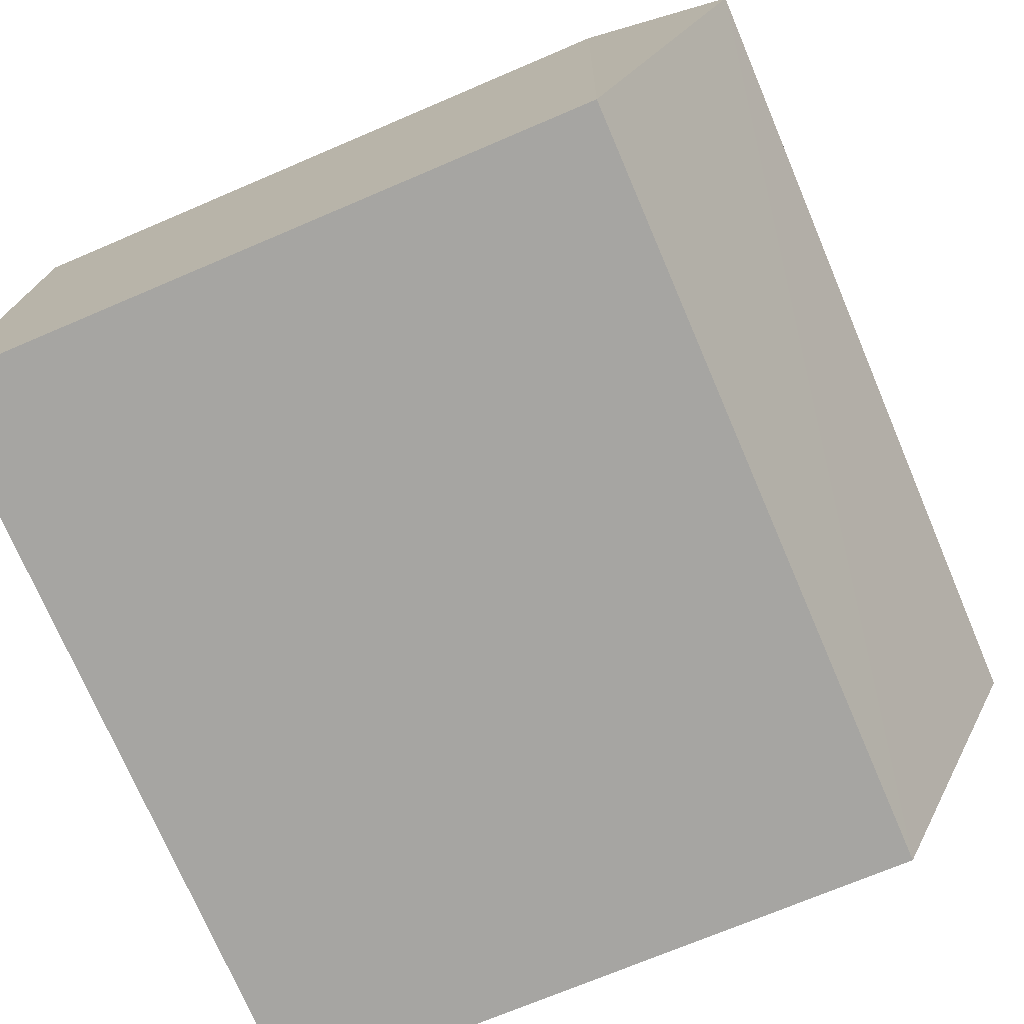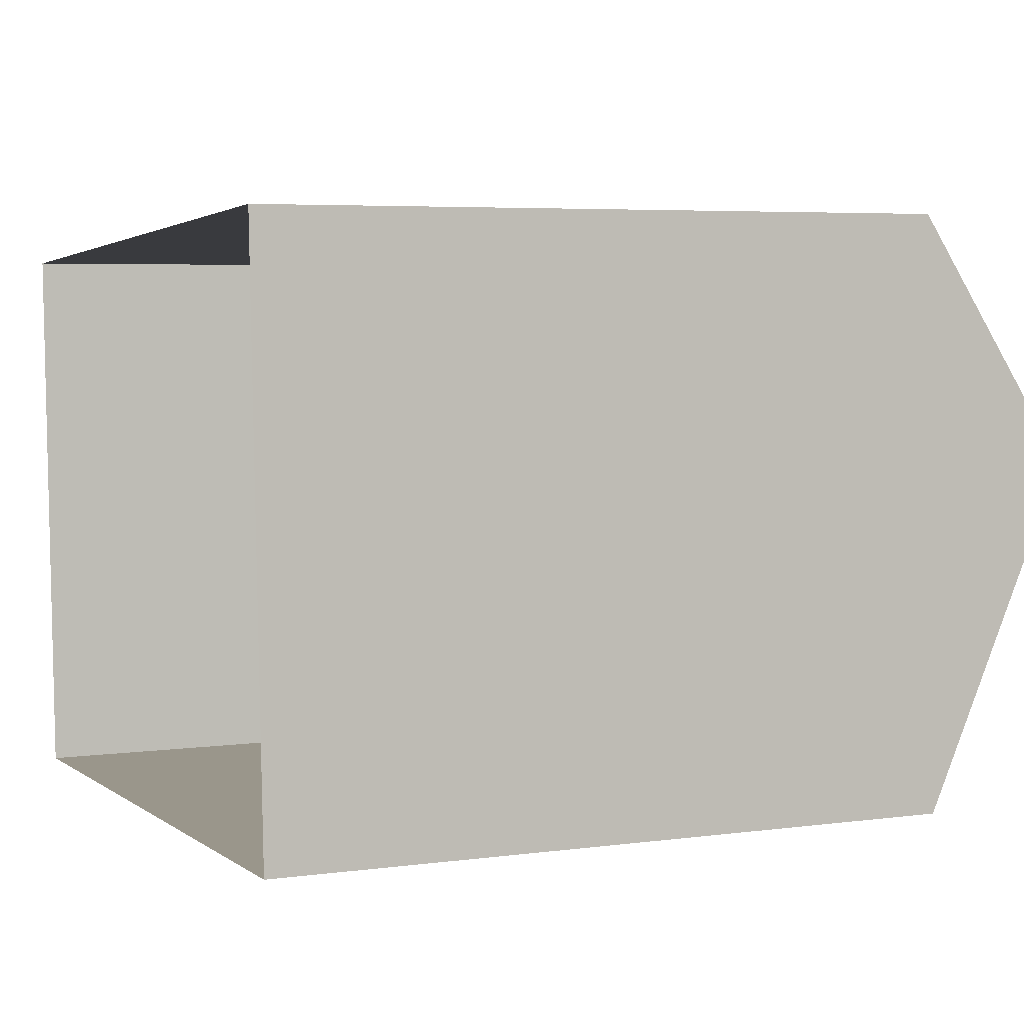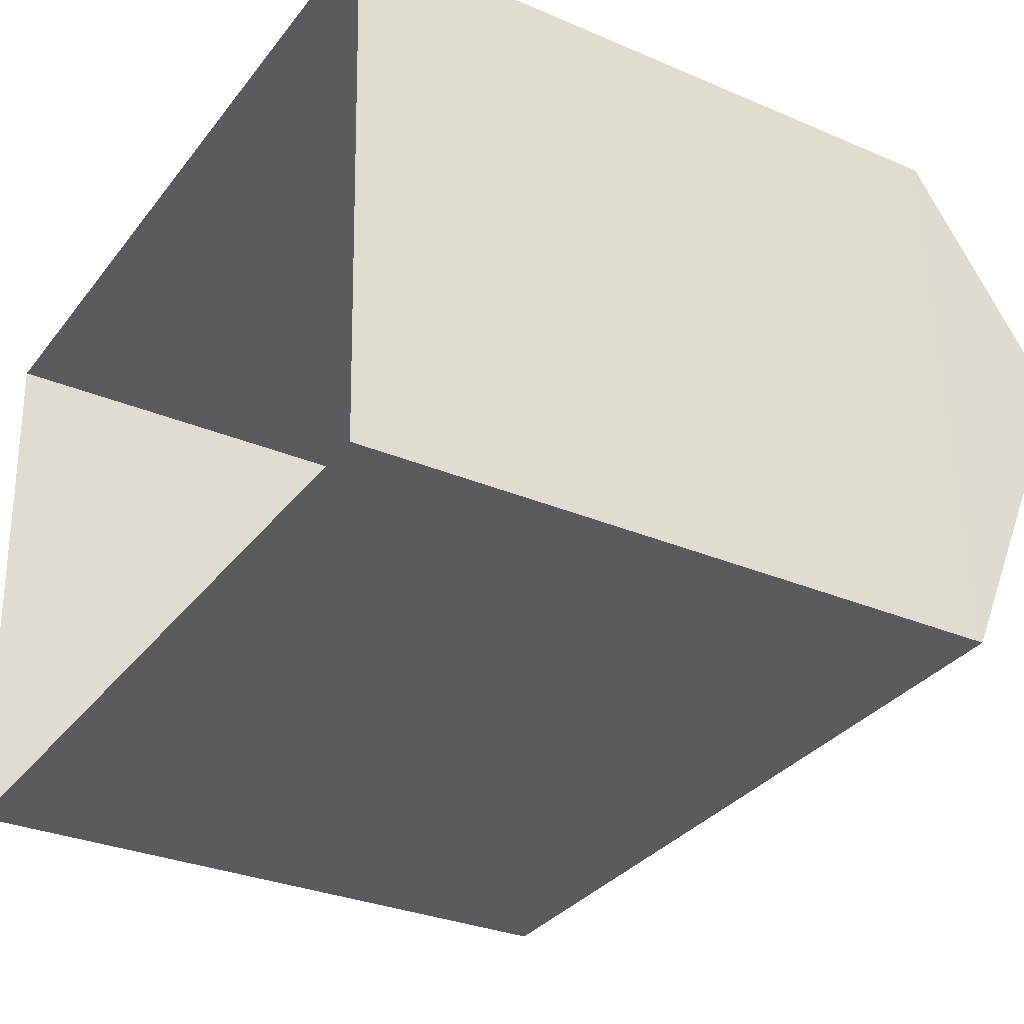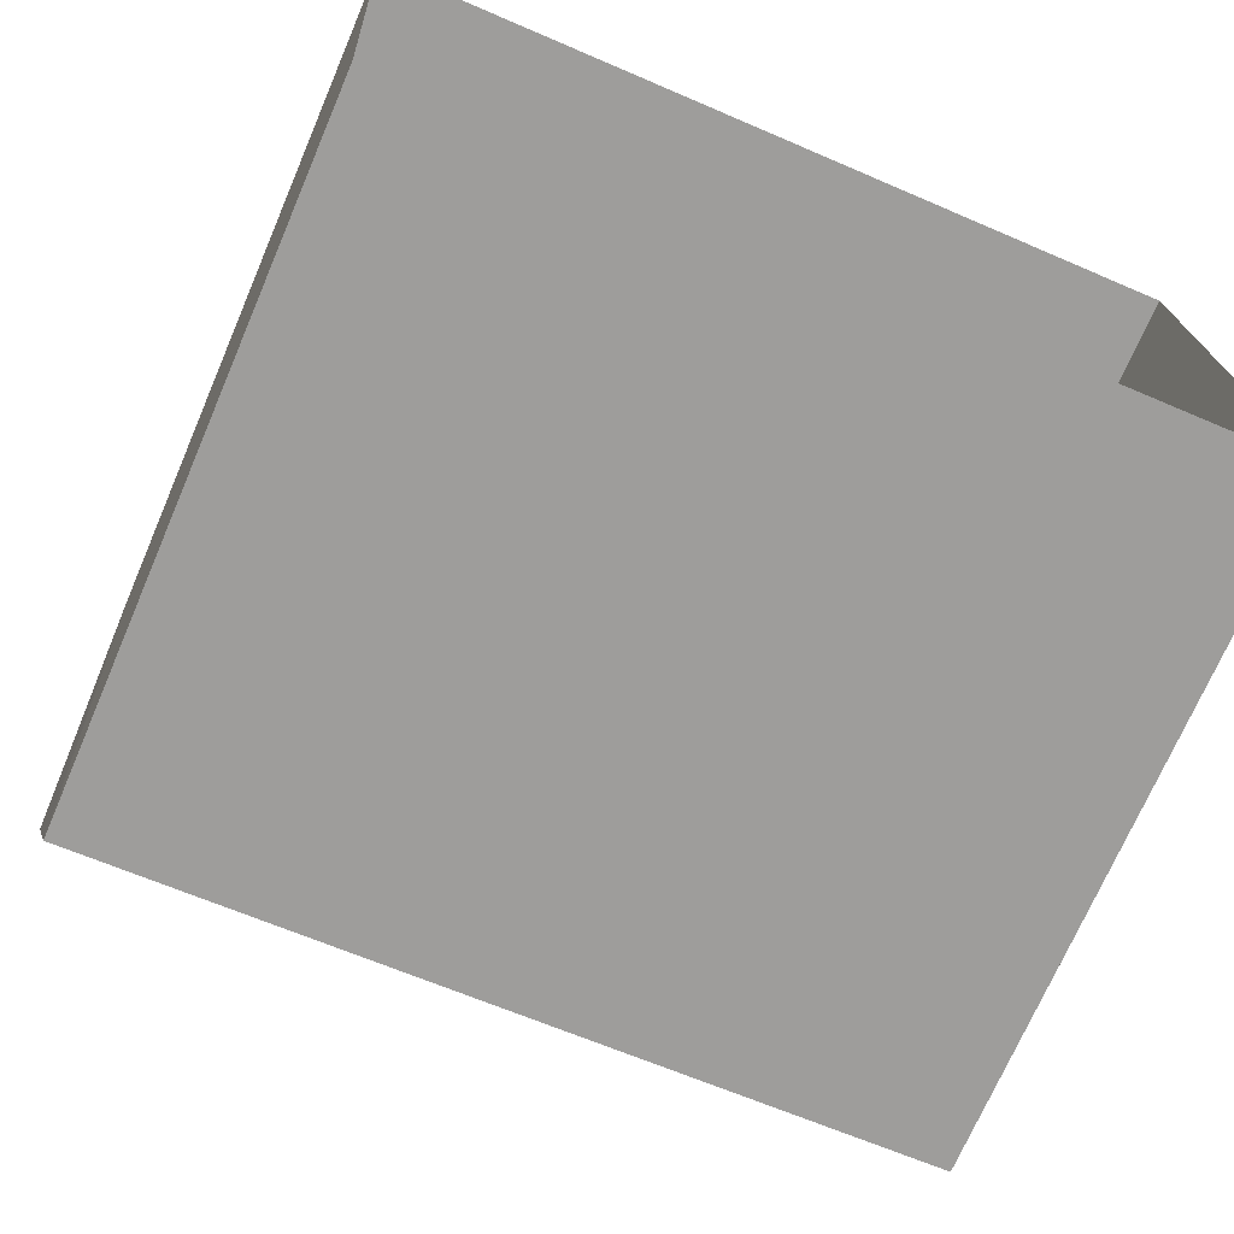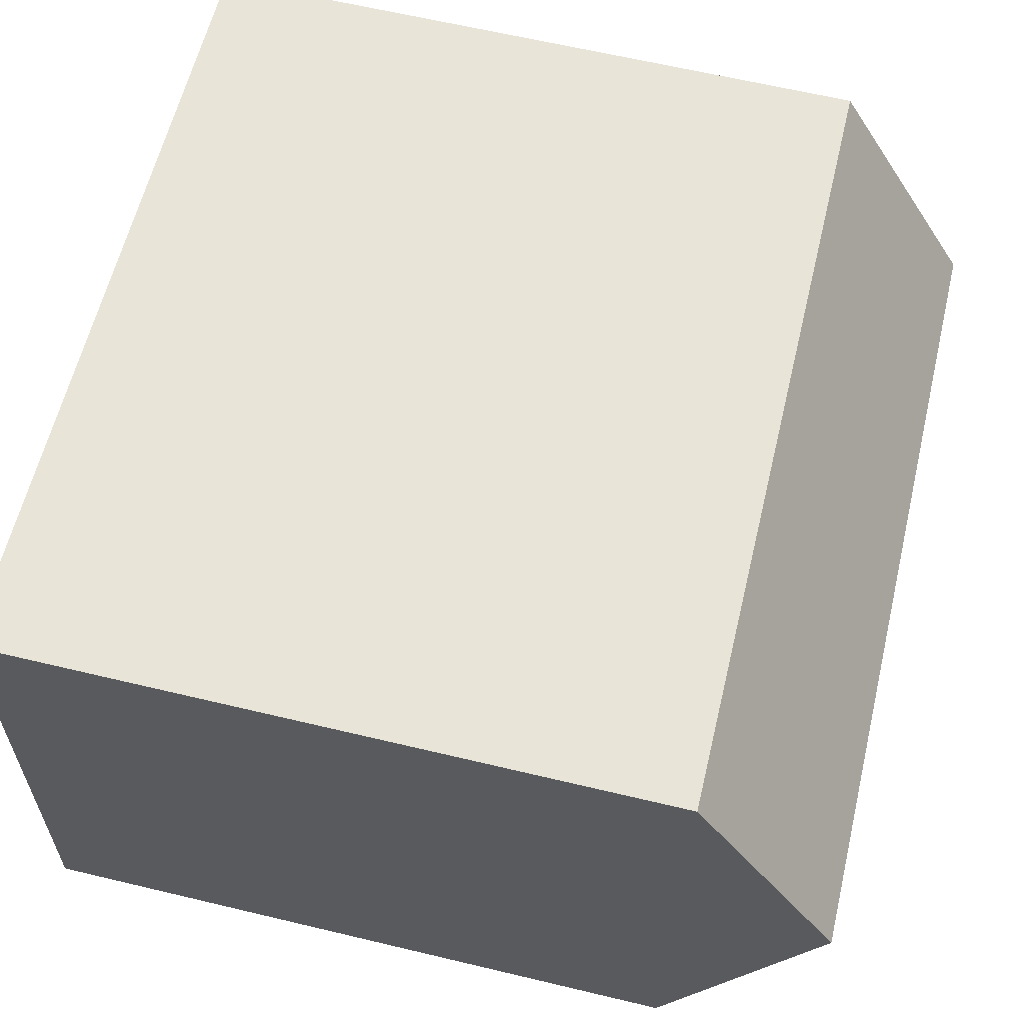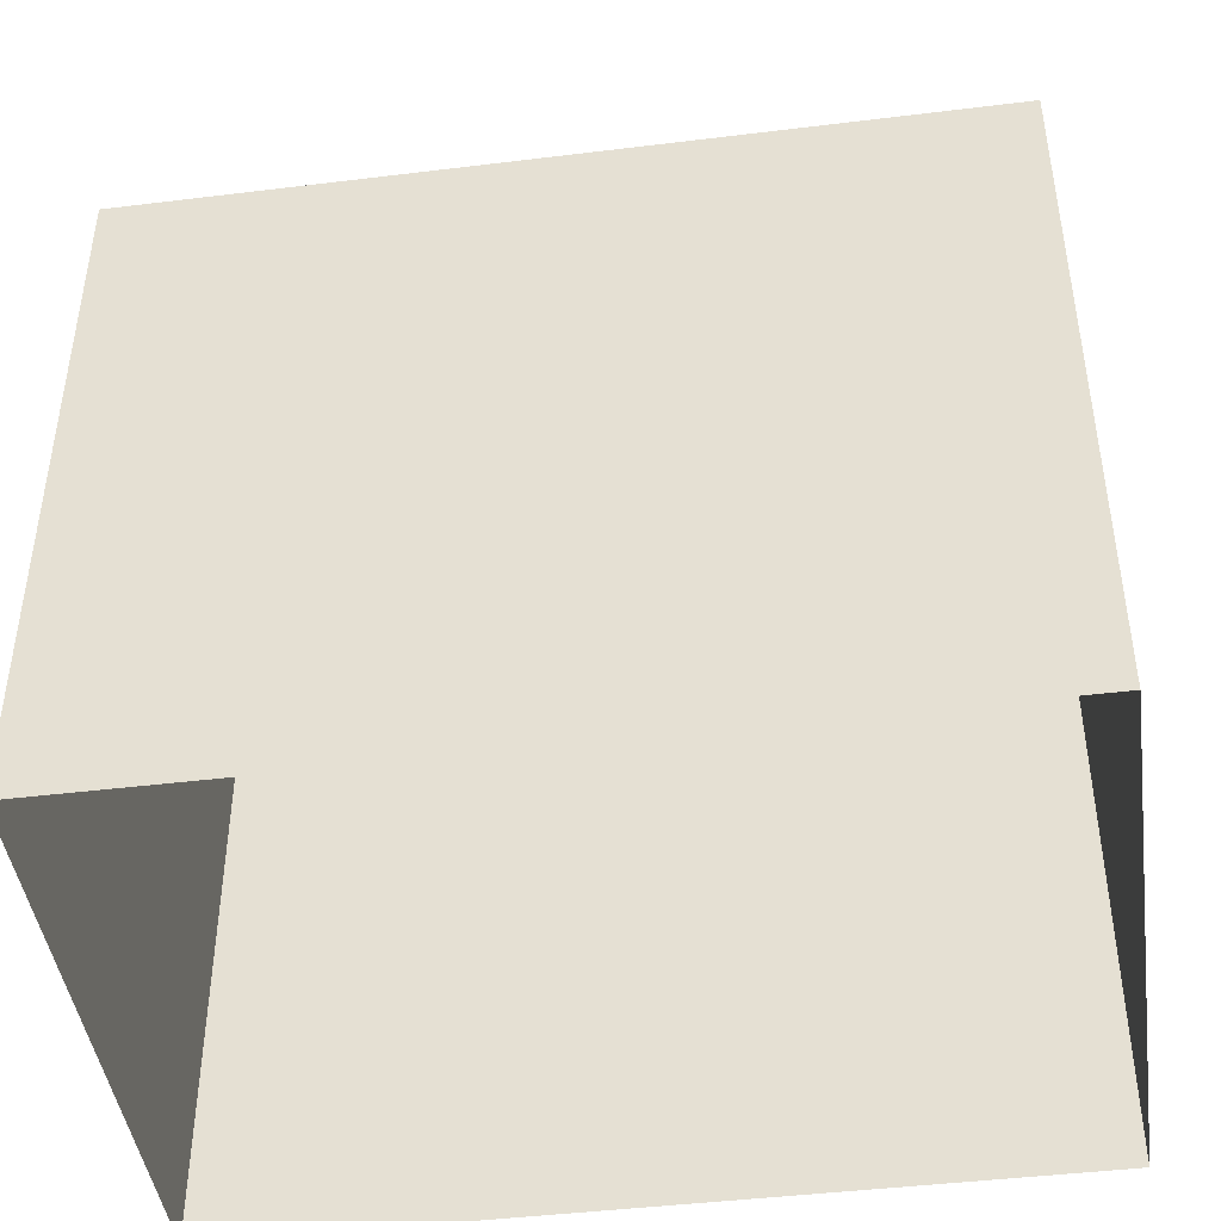
<metadata>
{"format":"obj","ext":"obj","renderer":"f3d","projection":"perspective","resolution":1024,"background":"white","views":[{"elev":-71.3,"azim":-66.8,"up":"+Y"},{"elev":4.9,"azim":-113.3,"up":"+Y"},{"elev":-30.3,"azim":-121.9,"up":"+Y"},{"elev":-71.4,"azim":156.6,"up":"+Y"},{"elev":63.4,"azim":-76.5,"up":"+Y"},{"elev":-44.5,"azim":5.5,"up":"+Z"}]}
</metadata>
<code>
v -3.731e+05 -1.034e+05 29.91
v -3.731e+05 -1.034e+05 29.91
v -3.731e+05 -1.034e+05 29.91
v -3.731e+05 -1.034e+05 29.91
v -3.731e+05 -1.034e+05 37.59
v -3.731e+05 -1.034e+05 36.19
v -3.731e+05 -1.034e+05 37.59
v -3.731e+05 -1.034e+05 36.19
v -3.731e+05 -1.034e+05 36.19
v -3.731e+05 -1.034e+05 36.19
f 1 2 3
f 1 4 2
f 5 6 7
f 5 8 6
f 7 9 5
f 7 10 9
f 2 4 6
f 6 10 7
f 6 4 10
f 8 3 2
f 6 8 2
f 9 4 1
f 9 10 4
f 9 1 8
f 9 8 5
f 1 3 8

</code>
